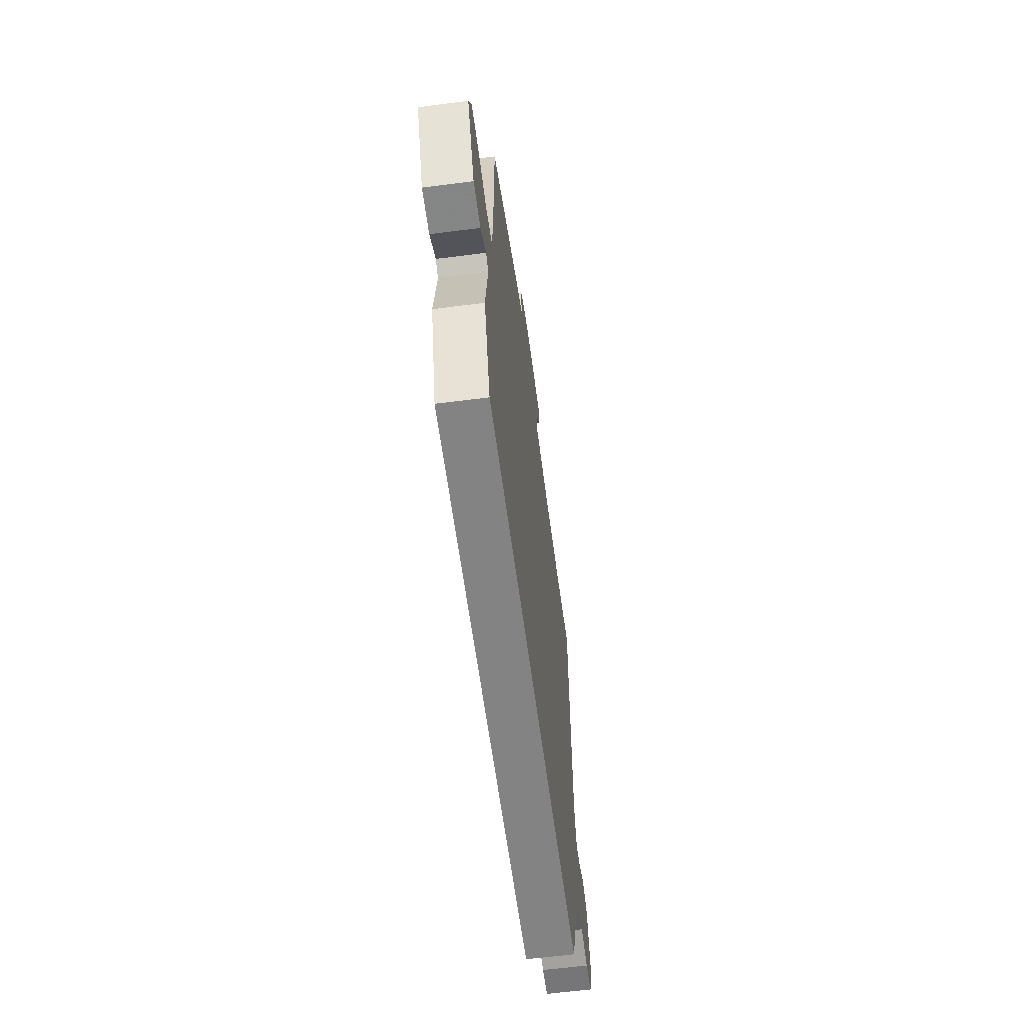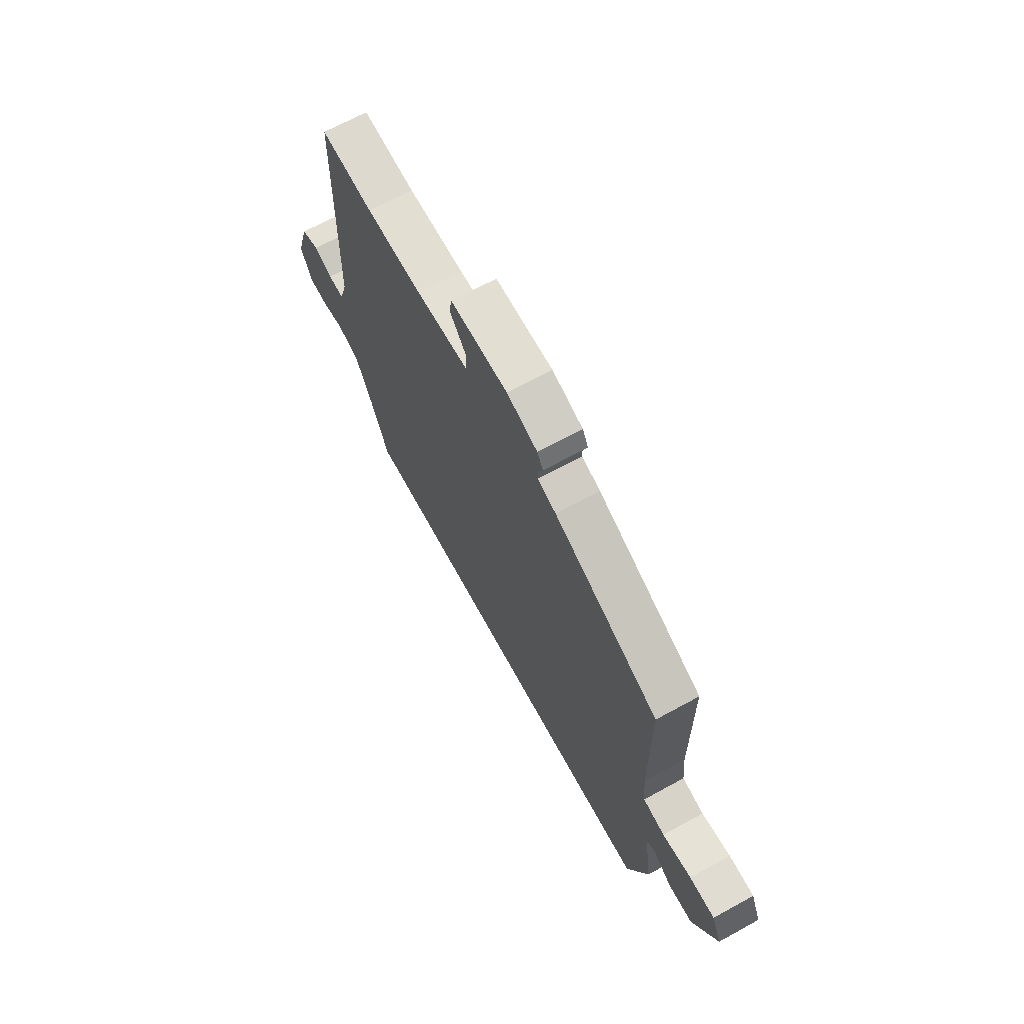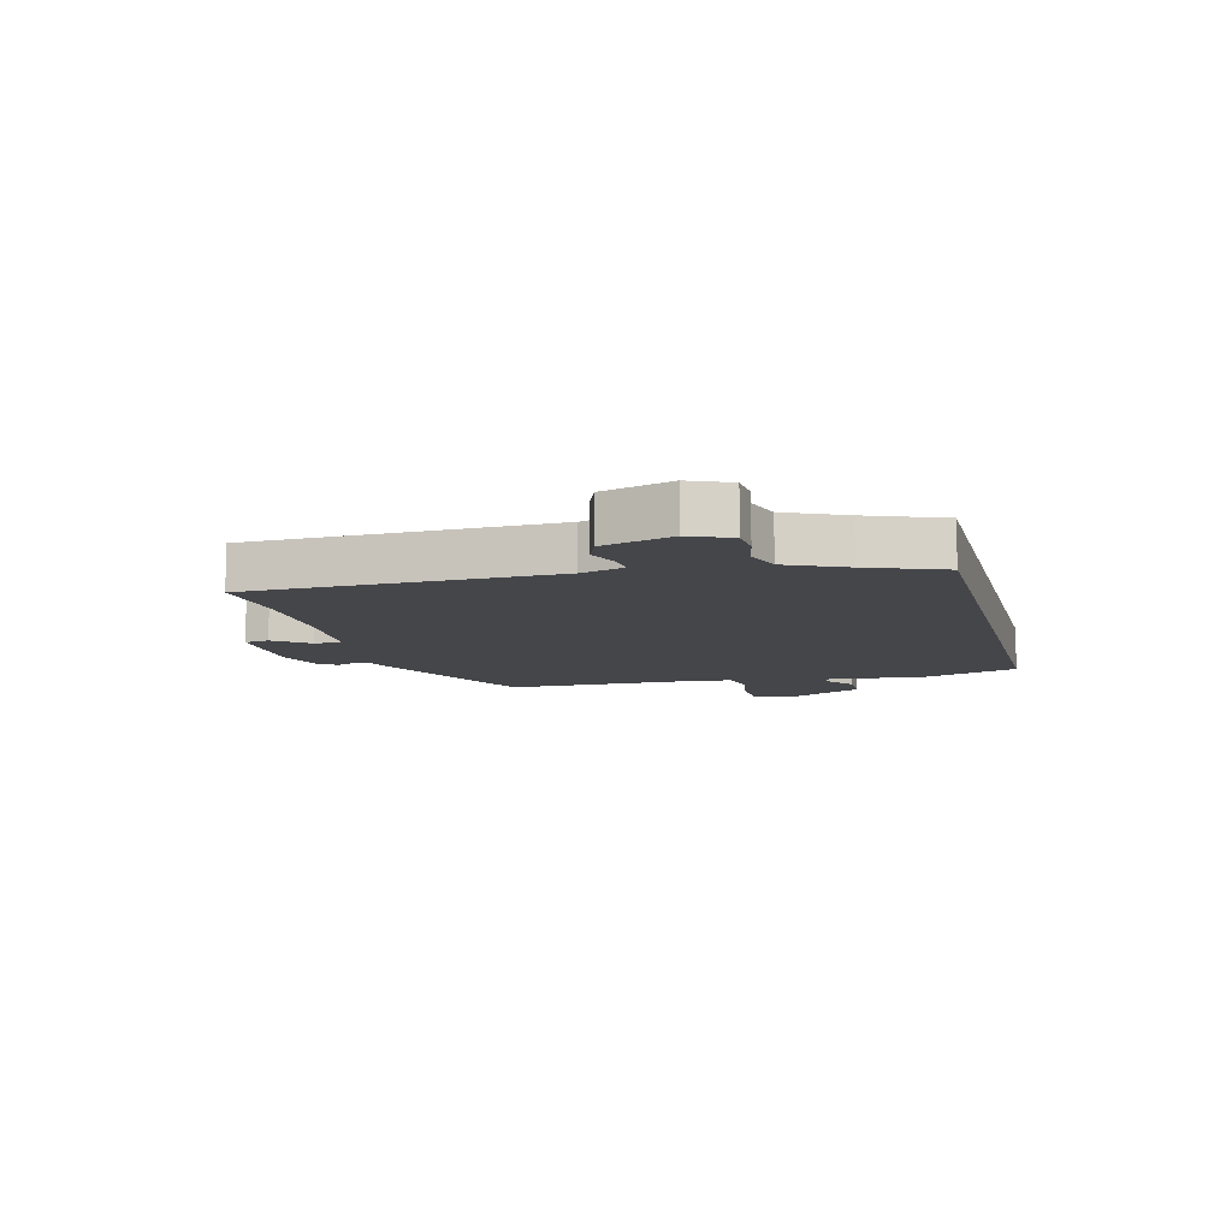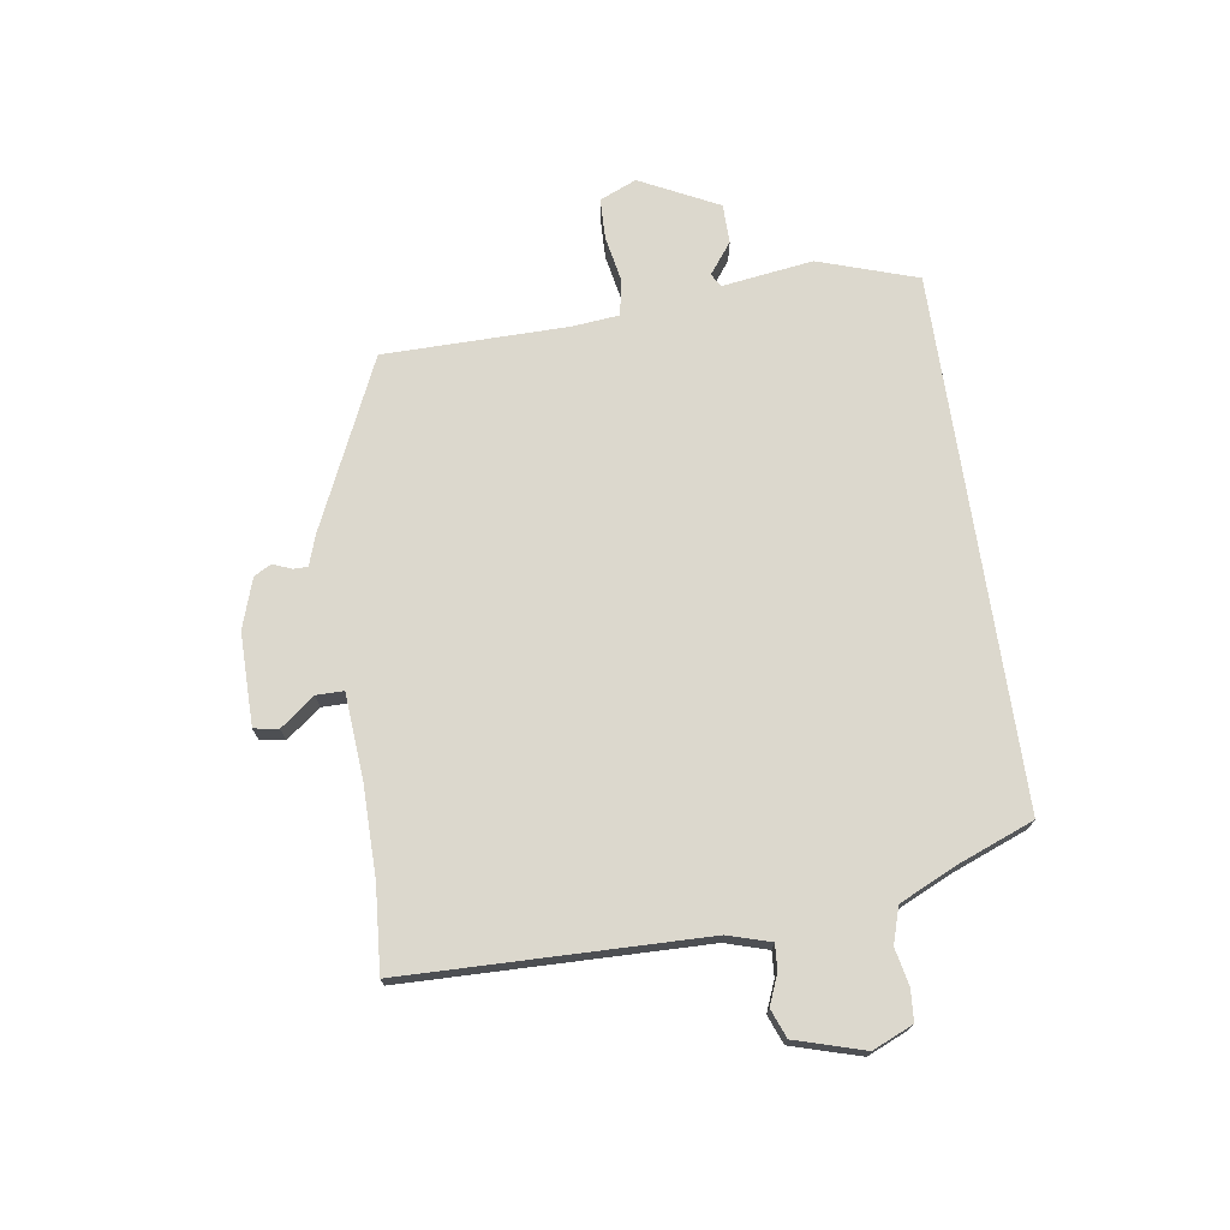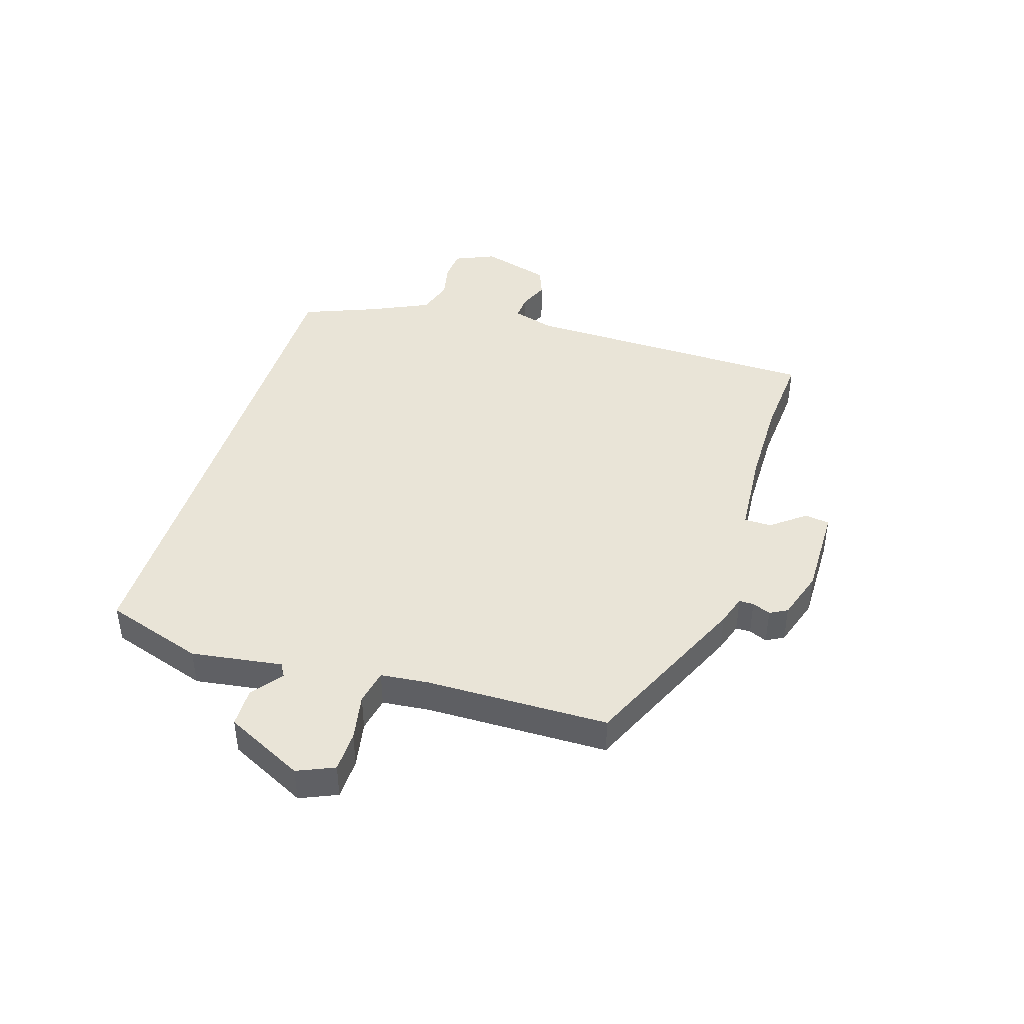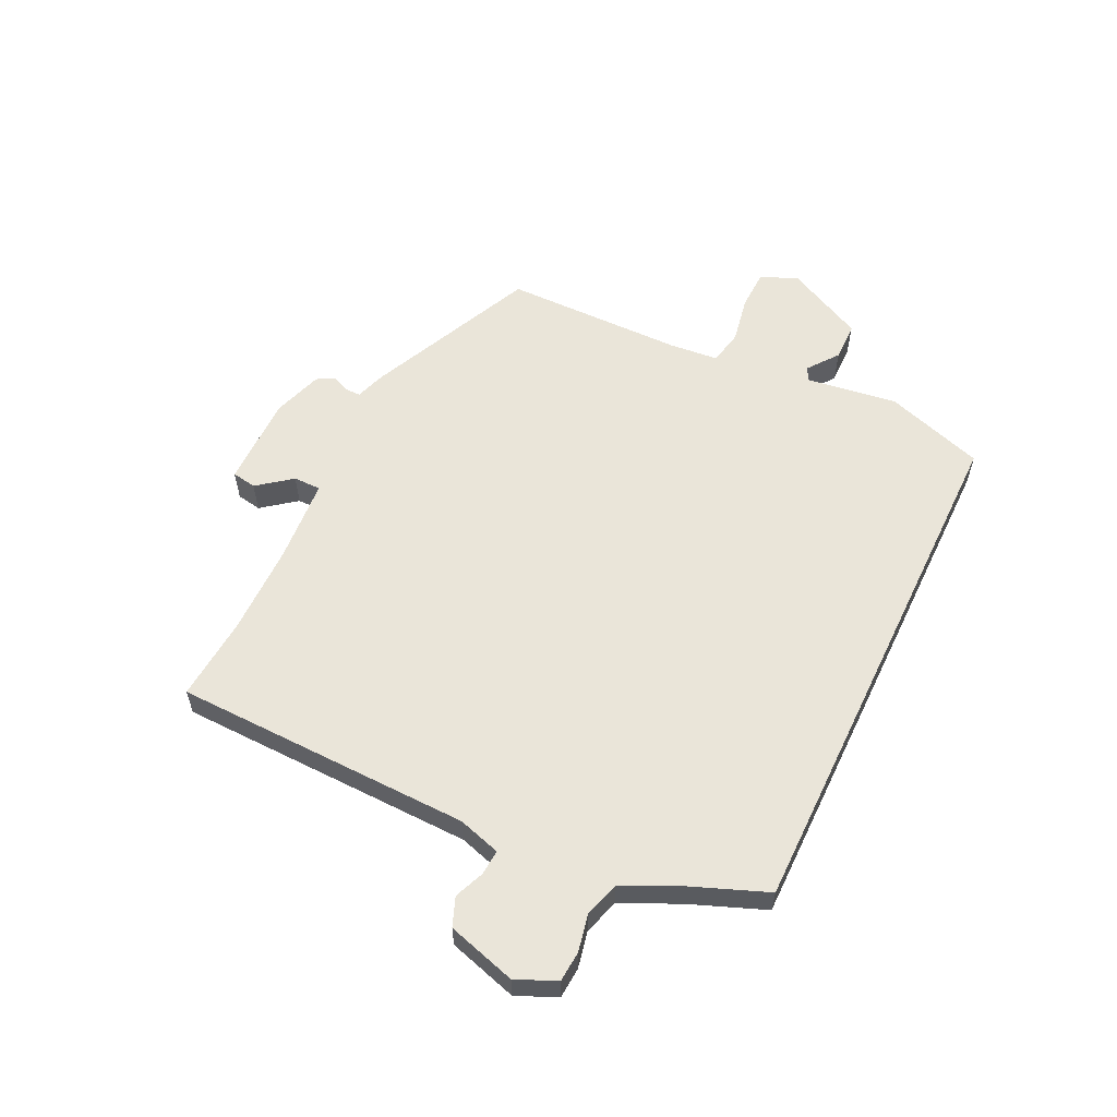
<metadata>
{"format":"obj","ext":"obj","renderer":"f3d","projection":"perspective","resolution":1024,"background":"white","views":[{"elev":-61.1,"azim":-82.5,"up":"+Z"},{"elev":68.0,"azim":-118.7,"up":"+Z"},{"elev":-9.9,"azim":104.6,"up":"+Y"},{"elev":72.4,"azim":81.5,"up":"+Y"},{"elev":42.9,"azim":-72.8,"up":"+Y"},{"elev":57.9,"azim":115.7,"up":"+Y"}]}
</metadata>
<code>
v 0.444 0.07 -0.5
v -0.462 0.07 -0.5
v -0.518 0.07 -0.331
v -0.496 0.07 -0.175
v -0.519 0.07 -0.162
v -0.572 0.07 -0.202
v -0.639 0.07 -0.201
v -0.706 0.07 -0.067
v -0.679 0.07 -0.004
v -0.609 0.07 -0.002
v -0.529 0.07 -0.017
v -0.469 0.07 -0.005
v -0.461 0.07 0.077
v -0.458 0.07 0.389
v -0.168 0.07 0.521
v -0.117 0.07 0.538
v -0.117 0.07 0.563
v -0.13 0.07 0.594
v -0.114 0.07 0.624
v -0.029 0.07 0.652
v 0.129 0.07 0.651
v 0.136 0.07 0.609
v 0.091 0.07 0.551
v 0.091 0.07 0.504
v 0.237 0.07 0.493
v 0.392 0.07 0.492
v 0.536 0.07 0.503
v 0.547 0.07 -0.008
v 0.569 0.07 -0.081
v 0.612 0.07 -0.078
v 0.663 0.07 -0.057
v 0.712 0.07 -0.076
v 0.747 0.07 -0.194
v 0.717 0.07 -0.263
v 0.664 0.07 -0.267
v 0.601 0.07 -0.254
v 0.54 0.07 -0.273
v 0.494 0.07 -0.372
v 0.444 0 -0.5
v -0.462 0 -0.5
v -0.518 0 -0.331
v -0.496 0 -0.175
v -0.519 0 -0.162
v -0.572 0 -0.202
v -0.639 0 -0.201
v -0.706 0 -0.067
v -0.679 0 -0.004
v -0.609 0 -0.002
v -0.529 0 -0.017
v -0.469 0 -0.005
v -0.461 0 0.077
v -0.458 0 0.389
v -0.168 0 0.521
v -0.117 0 0.538
v -0.117 0 0.563
v -0.13 0 0.594
v -0.114 0 0.624
v -0.029 0 0.652
v 0.129 0 0.651
v 0.136 0 0.609
v 0.091 0 0.551
v 0.091 0 0.504
v 0.237 0 0.493
v 0.392 0 0.492
v 0.536 0 0.503
v 0.547 0 -0.008
v 0.569 0 -0.081
v 0.612 0 -0.078
v 0.663 0 -0.057
v 0.712 0 -0.076
v 0.747 0 -0.194
v 0.717 0 -0.263
v 0.664 0 -0.267
v 0.601 0 -0.254
v 0.54 0 -0.273
v 0.494 0 -0.372
f 33 34 35 36
f 33 36 37
f 30 31 32 33
f 29 30 33 37
f 28 29 37 38
f 26 27 28 38
f 20 21 22 23
f 20 23 24
f 17 18 19 20
f 16 17 20 24
f 13 14 15 16
f 12 13 16 24
f 8 9 10 11
f 8 11 12
f 5 6 7 8
f 5 8 12
f 4 5 12 24
f 25 26 38 1
f 3 4 24 25
f 1 2 3 25
f 74 73 72 71
f 75 74 71
f 71 70 69 68
f 75 71 68 67
f 76 75 67 66
f 76 66 65 64
f 61 60 59 58
f 62 61 58
f 58 57 56 55
f 62 58 55 54
f 54 53 52 51
f 62 54 51 50
f 49 48 47 46
f 50 49 46
f 46 45 44 43
f 50 46 43
f 62 50 43 42
f 39 76 64 63
f 63 62 42 41
f 63 41 40 39
f 1 39 40 2
f 2 40 41 3
f 3 41 42 4
f 4 42 43 5
f 5 43 44 6
f 6 44 45 7
f 7 45 46 8
f 8 46 47 9
f 9 47 48 10
f 10 48 49 11
f 11 49 50 12
f 12 50 51 13
f 13 51 52 14
f 14 52 53 15
f 15 53 54 16
f 16 54 55 17
f 17 55 56 18
f 18 56 57 19
f 19 57 58 20
f 20 58 59 21
f 21 59 60 22
f 22 60 61 23
f 23 61 62 24
f 24 62 63 25
f 25 63 64 26
f 26 64 65 27
f 27 65 66 28
f 28 66 67 29
f 29 67 68 30
f 30 68 69 31
f 31 69 70 32
f 32 70 71 33
f 33 71 72 34
f 34 72 73 35
f 35 73 74 36
f 36 74 75 37
f 37 75 76 38
f 38 76 39 1

</code>
